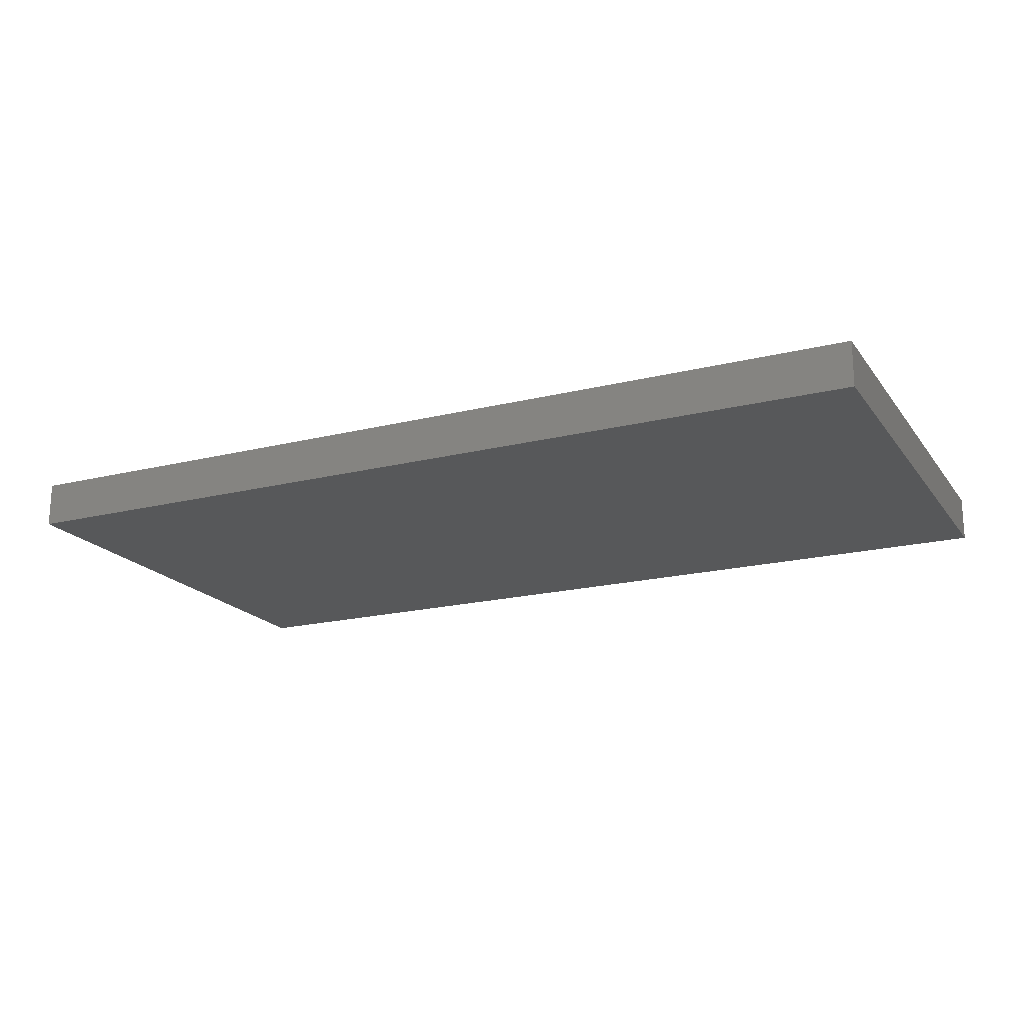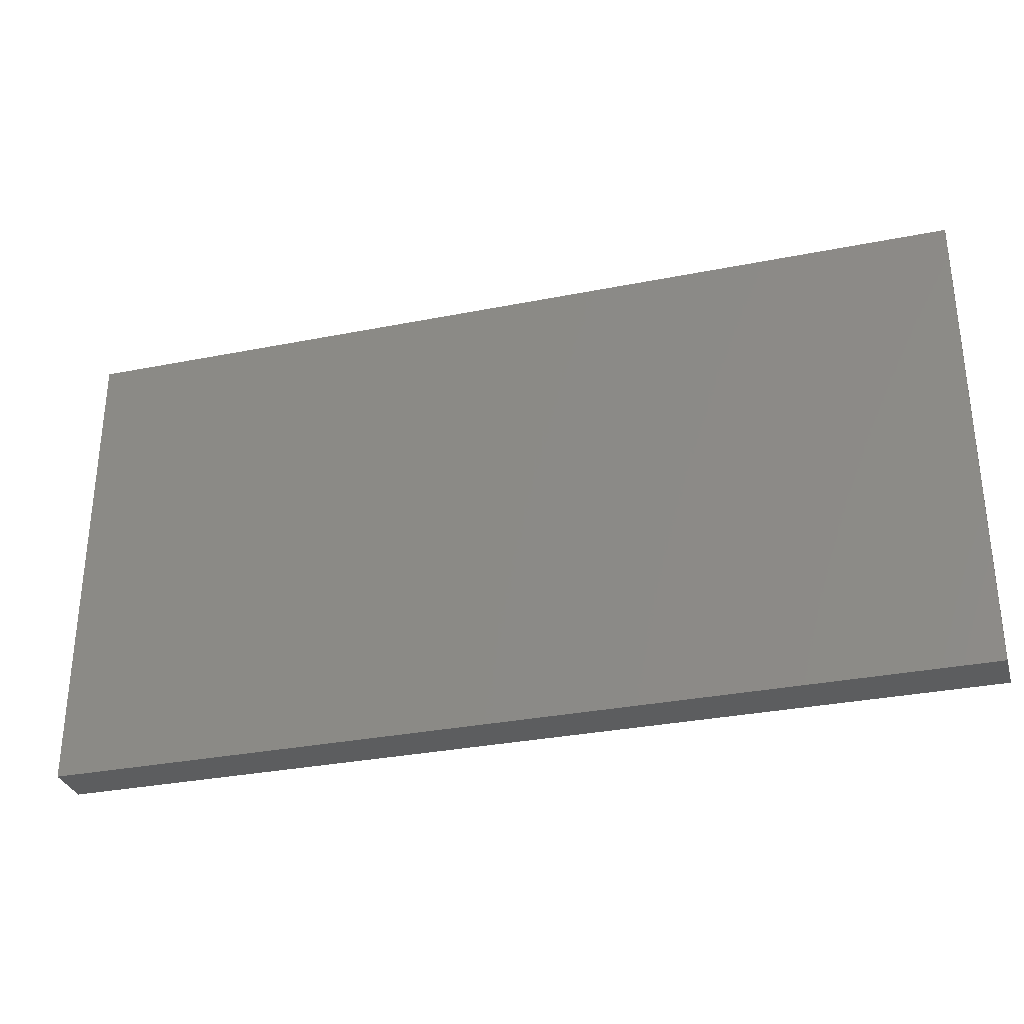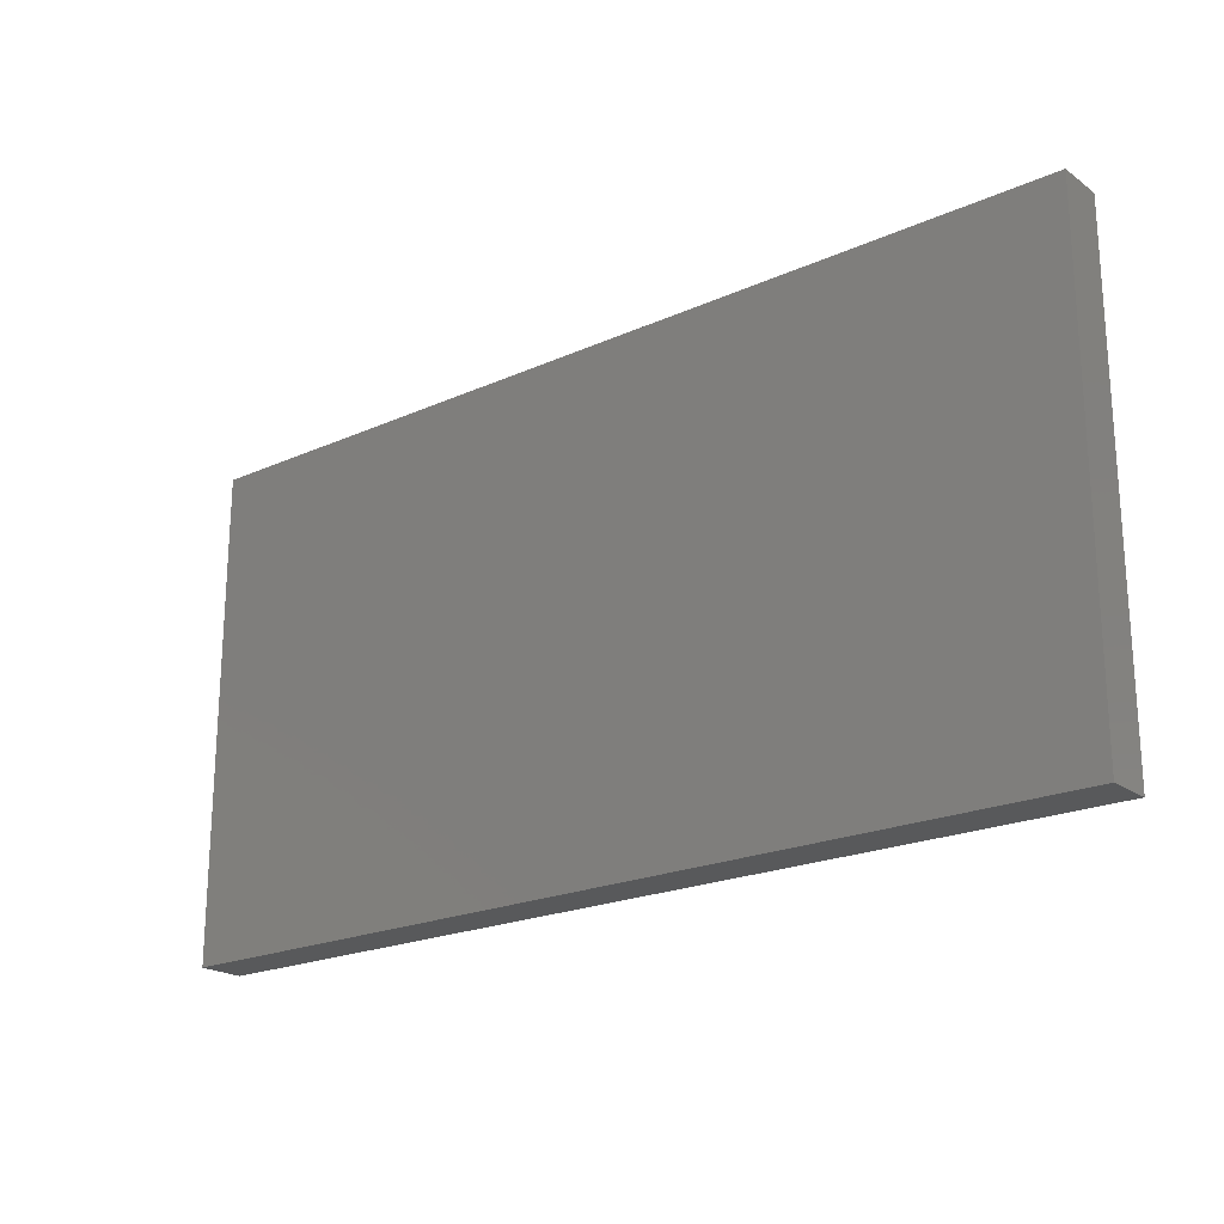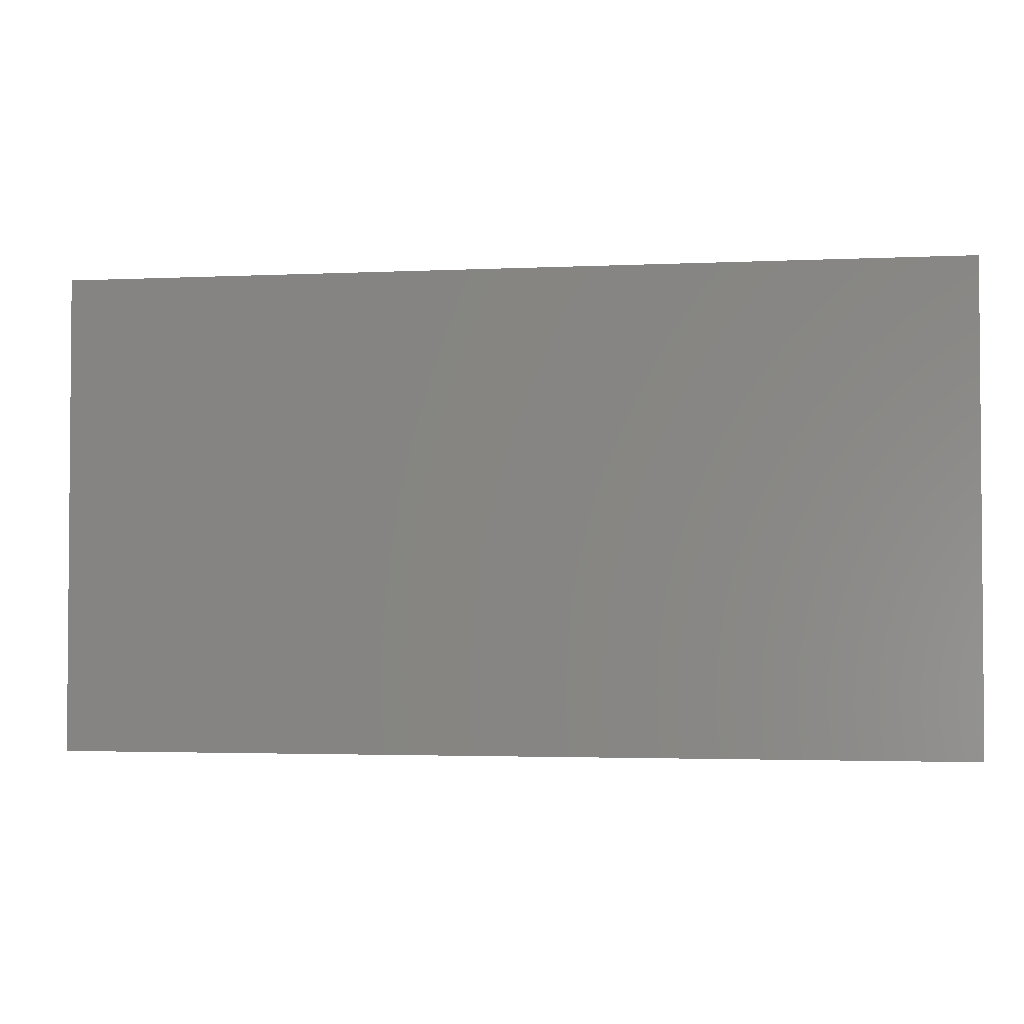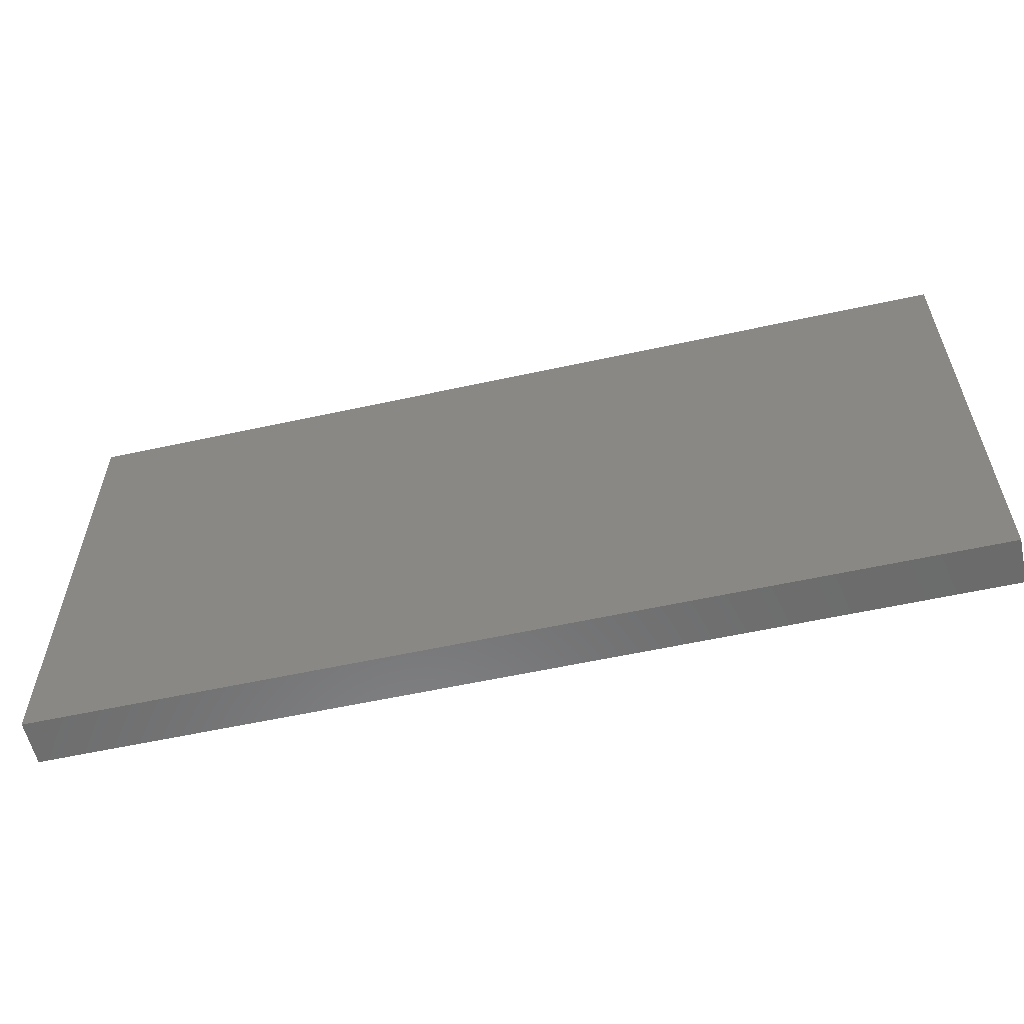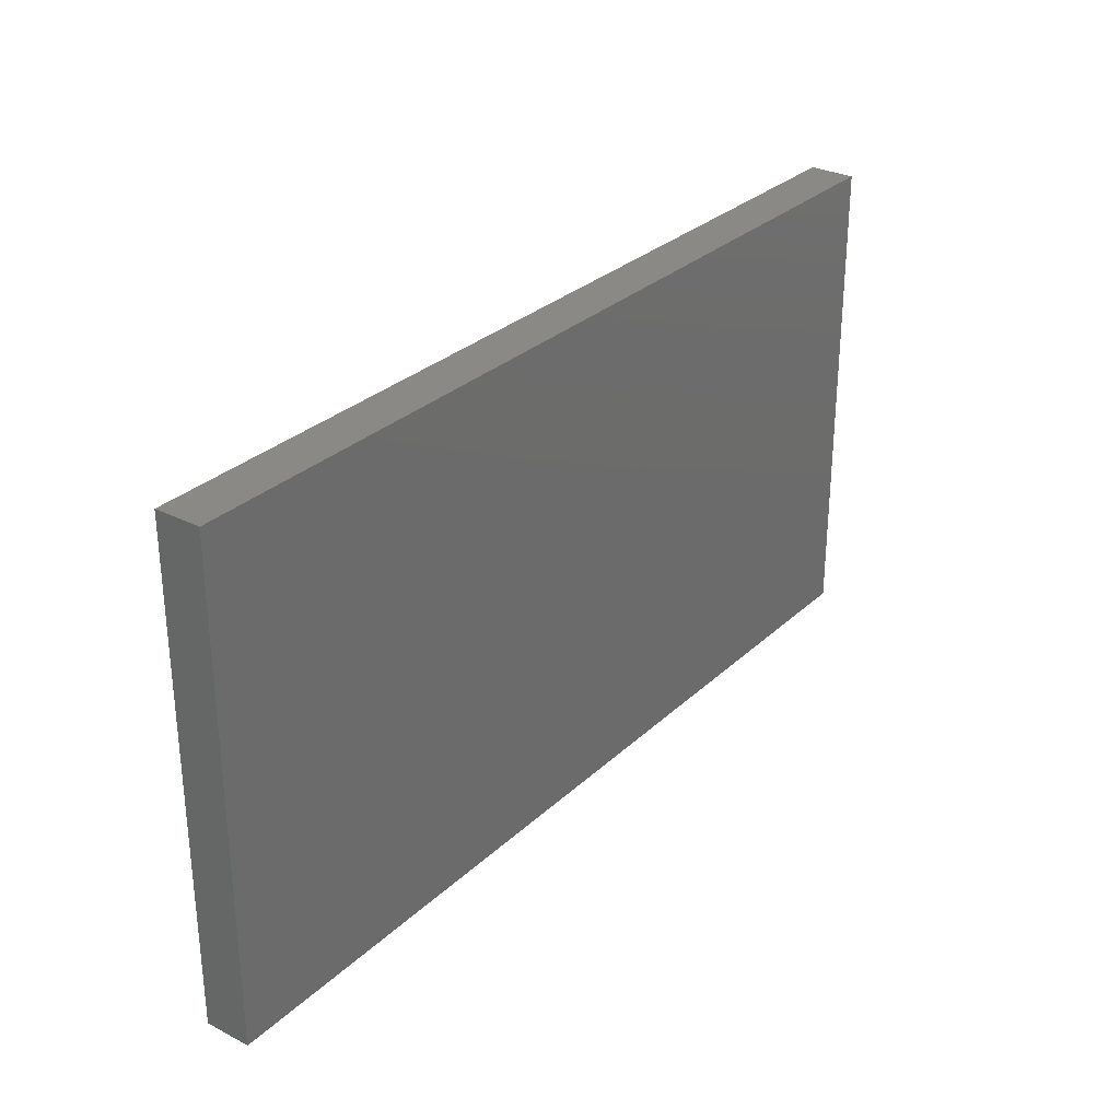
<metadata>
{"format":"stl","ext":"stl","renderer":"f3d","projection":"perspective","resolution":1024,"background":"white","views":[{"elev":-19.1,"azim":-154.8,"up":"+Z"},{"elev":-31.5,"azim":15.8,"up":"+Y"},{"elev":-21.1,"azim":-141.3,"up":"+Y"},{"elev":-2.7,"azim":9.4,"up":"+Y"},{"elev":-57.9,"azim":12.8,"up":"+Y"},{"elev":29.5,"azim":126.8,"up":"+Y"}]}
</metadata>
<code>
# stl→obj: 8 verts, 12 faces
v 0.3189 0.2892 0.4563
v 0.3189 -0.05395 0.4563
v -0.3299 -0.05395 0.4563
v -0.3299 0.2892 0.4563
v 0.3189 -0.05395 0.4885
v 0.3189 0.2892 0.4885
v -0.3299 -0.05395 0.4885
v -0.3299 0.2892 0.4885
f 1 2 3
f 1 3 4
f 5 2 1
f 5 1 6
f 5 7 3
f 5 3 2
f 8 7 5
f 8 5 6
f 8 6 1
f 8 1 4
f 8 4 3
f 8 3 7

</code>
